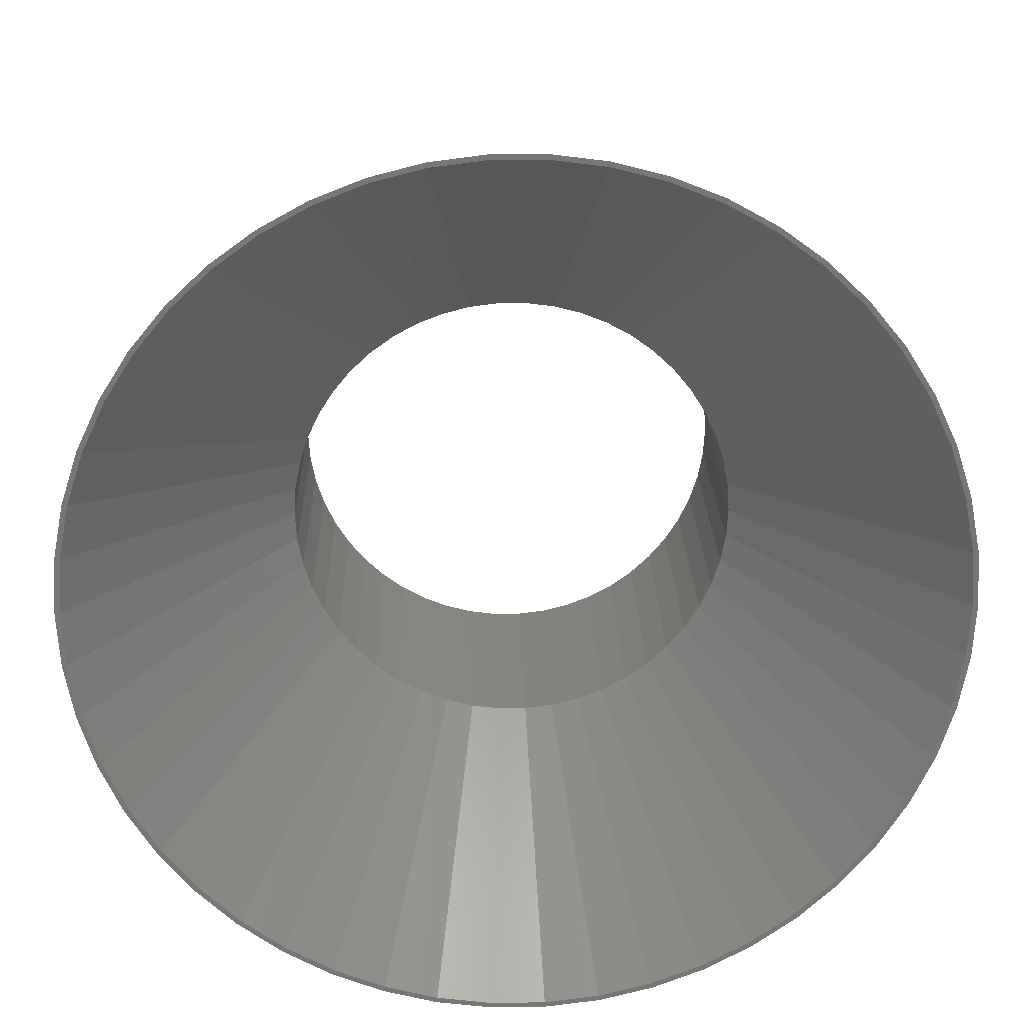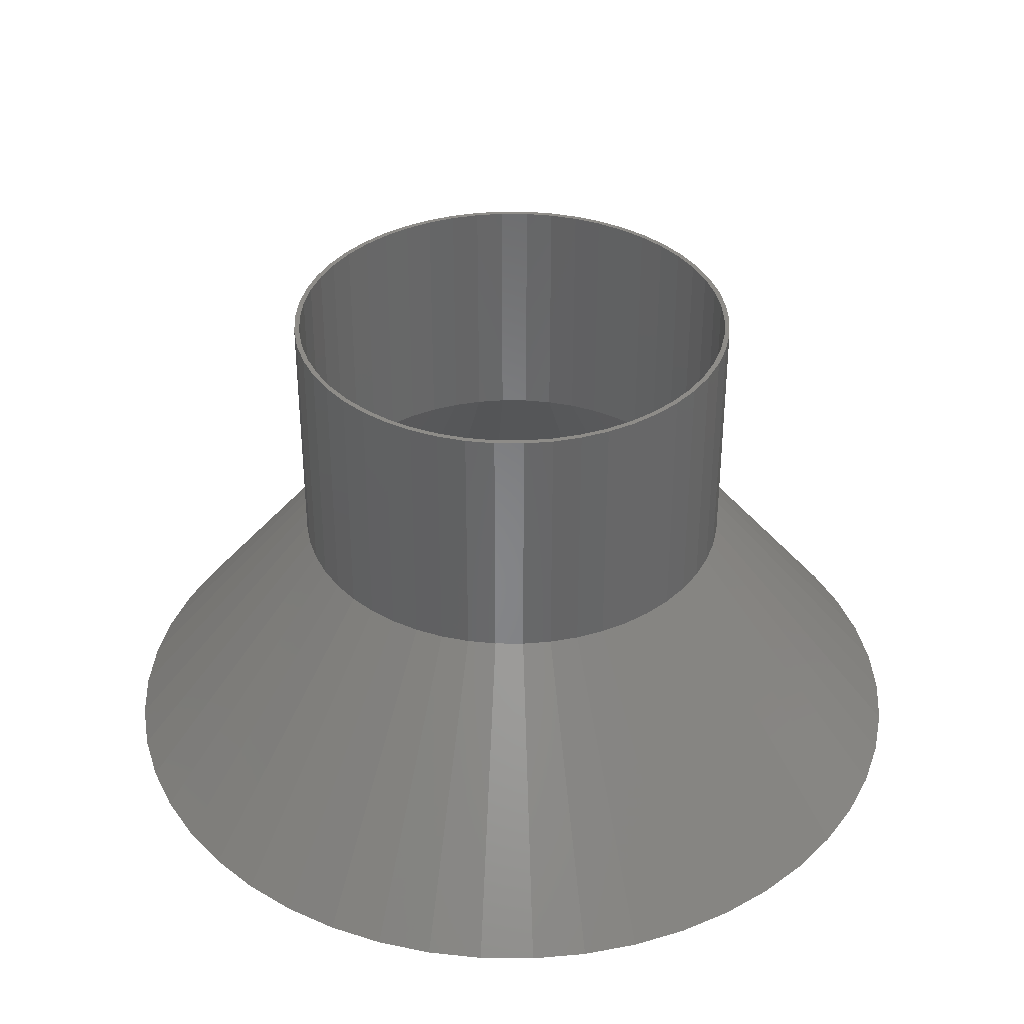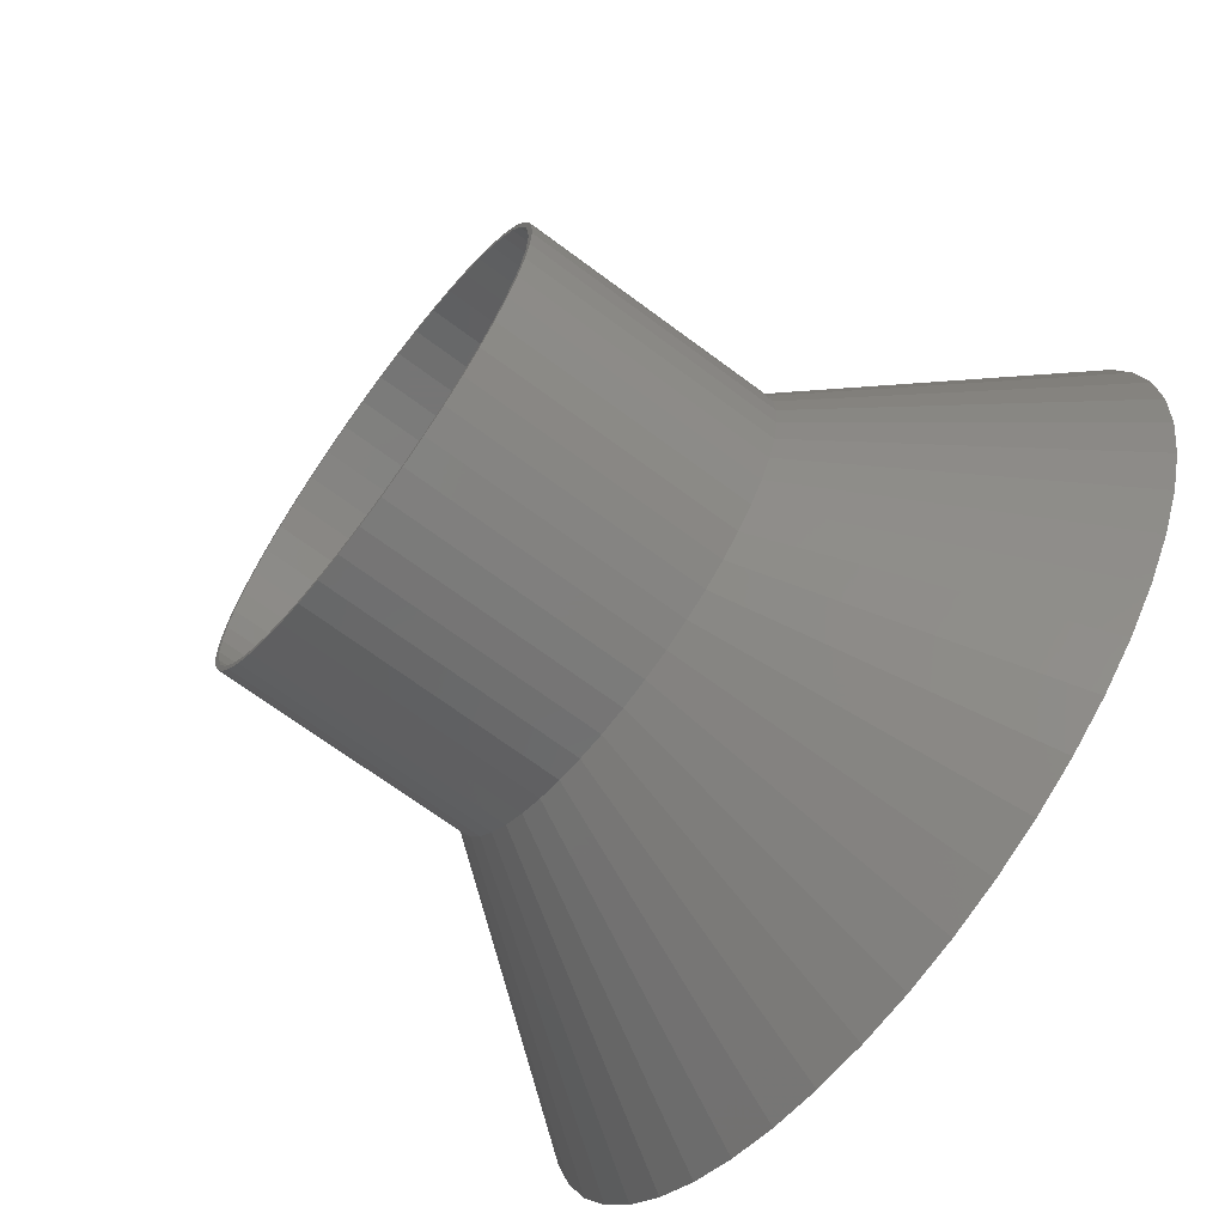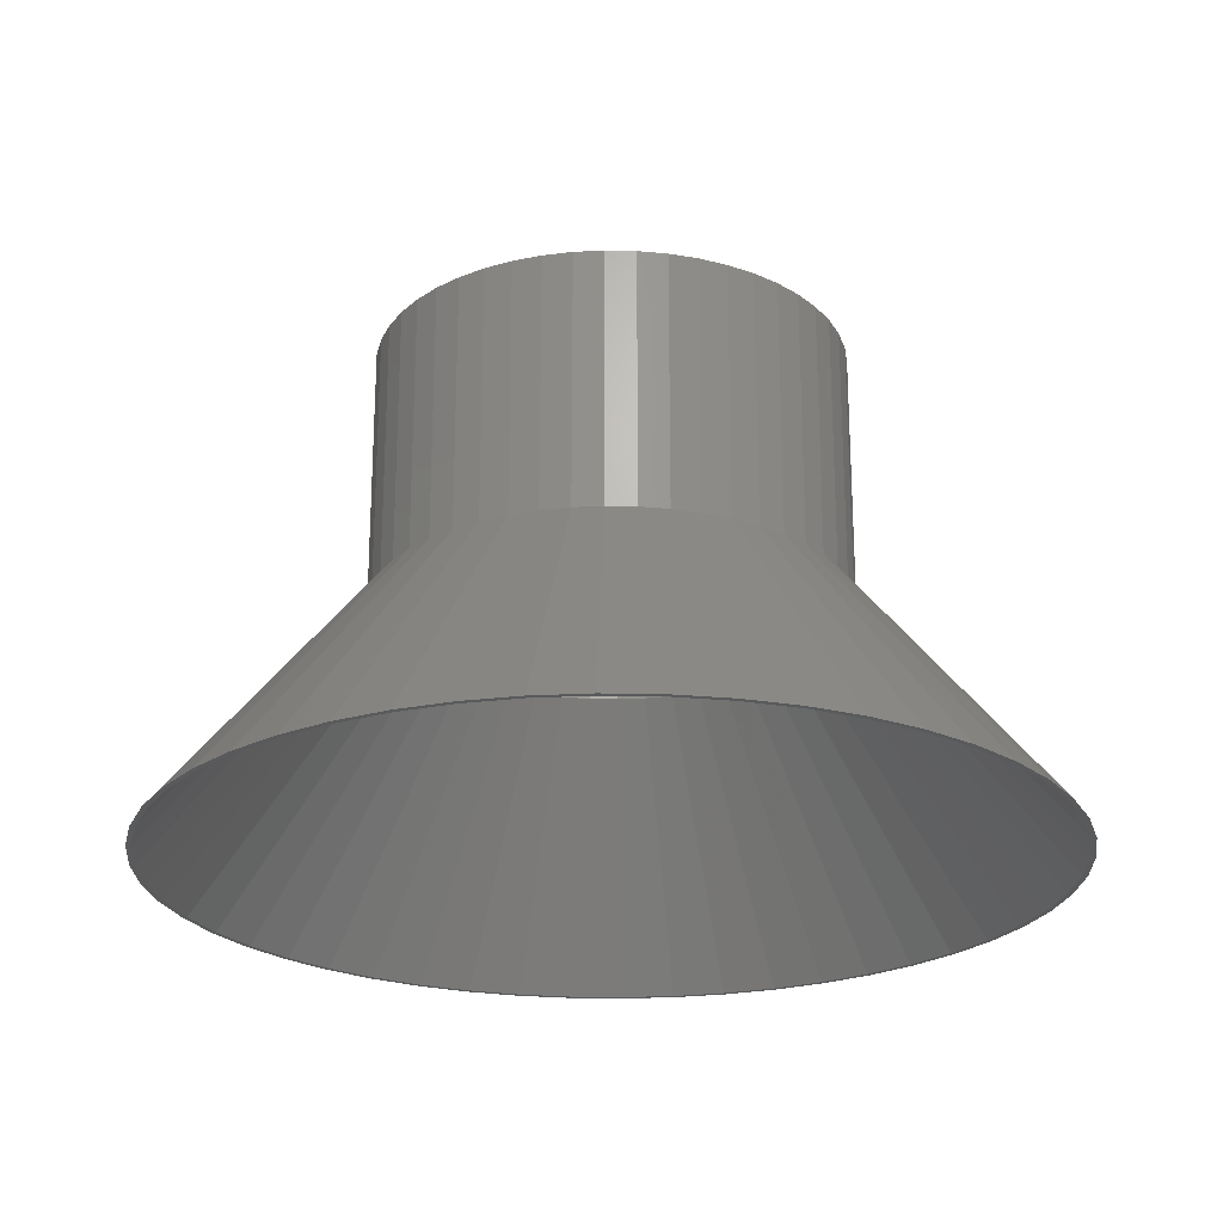
<metadata>
{"format":"stl","ext":"stl","renderer":"f3d","projection":"perspective","resolution":1024,"background":"white","views":[{"elev":20.9,"azim":178.7,"up":"+Y"},{"elev":36.8,"azim":-121.7,"up":"+Z"},{"elev":-67.9,"azim":53.1,"up":"+Y"},{"elev":-23.4,"azim":-23.7,"up":"+Z"}]}
</metadata>
<code>
# stl→obj: 300 verts, 600 faces
v 84.33 10.65 0
v 45 0 50
v 85 0 0
v 82.33 21.14 0
v 43.59 11.19 50
v -5.337 -84.83 0
v 2.826 -44.91 50
v -2.826 -44.91 50
v 5.337 -84.83 0
v 61.96 -58.19 0
v 28.68 -34.67 50
v 54.18 -65.49 0
v 79.03 -31.29 0
v 39.43 -21.68 50
v 74.49 -40.95 0
v -61.96 58.19 0
v -68.77 49.96 0
v -32.8 30.8 50
v -19.16 40.72 50
v -36.19 76.91 0
v -24.11 37.99 50
v -36.41 26.45 50
v -84.33 10.65 0
v -85 0 0
v -45 0 50
v -84.33 -10.65 0
v -44.65 -5.64 50
v 74.49 40.95 0
v 39.43 21.68 50
v 79.03 31.29 0
v 84.33 -10.65 0
v -39.43 21.68 50
v -79.03 31.29 0
v -41.84 16.57 50
v -45.55 71.77 0
v -54.18 65.49 0
v -28.68 34.67 50
v -5.337 84.83 0
v -15.93 83.49 0
v -2.826 44.91 50
v -28.68 -34.67 50
v -61.96 -58.19 0
v -54.18 -65.49 0
v 84 0 0
v 83.34 -10.53 0
v 82.33 -21.14 0
v 81.36 -20.89 0
v 78.1 -30.92 0
v 73.61 -40.47 0
v 68.77 -49.96 0
v 67.96 -49.37 0
v 61.23 -57.5 0
v 53.54 -64.72 0
v 45.55 -71.77 0
v 45.01 -70.92 0
v 36.19 -76.91 0
v 35.77 -76.01 0
v 26.27 -80.84 0
v 25.96 -79.89 0
v 15.93 -83.49 0
v 15.74 -82.51 0
v 5.274 -83.83 0
v -5.274 -83.83 0
v -15.74 -82.51 0
v -15.93 -83.49 0
v -25.96 -79.89 0
v -26.27 -80.84 0
v -35.77 -76.01 0
v -36.19 -76.91 0
v -45.01 -70.92 0
v -45.55 -71.77 0
v -53.54 -64.72 0
v -61.23 -57.5 0
v -67.96 -49.37 0
v -68.77 -49.96 0
v -73.61 -40.47 0
v -74.49 -40.95 0
v -78.1 -30.92 0
v -79.03 -31.29 0
v -81.36 -20.89 0
v -82.33 -21.14 0
v -83.34 -10.53 0
v -84 0 0
v 83.34 10.53 0
v 81.36 20.89 0
v 78.1 30.92 0
v 73.61 40.47 0
v 68.77 49.96 0
v 67.96 49.37 0
v 61.96 58.19 0
v 61.23 57.5 0
v 54.18 65.49 0
v 53.54 64.72 0
v 45.55 71.77 0
v 45.01 70.92 0
v 36.19 76.91 0
v 35.77 76.01 0
v 26.27 80.84 0
v 25.96 79.89 0
v 15.93 83.49 0
v 15.74 82.51 0
v 5.337 84.83 0
v 5.274 83.83 0
v -5.274 83.83 0
v -15.74 82.51 0
v -25.96 79.89 0
v -26.27 80.84 0
v -35.77 76.01 0
v -45.01 70.92 0
v -53.54 64.72 0
v -61.23 57.5 0
v -67.96 49.37 0
v -73.61 40.47 0
v -74.49 40.95 0
v -78.1 30.92 0
v -81.36 20.89 0
v -82.33 21.14 0
v -83.34 10.53 0
v 13.91 42.8 50
v 36.41 26.45 50
v 28.68 34.67 50
v 32.8 30.8 50
v 41.84 16.57 50
v 13.91 -42.8 50
v 32.8 -30.8 50
v 43.59 -11.19 50
v -13.91 42.8 50
v 8.432 44.2 50
v 2.826 44.91 50
v -43.59 11.19 50
v -32.8 -30.8 50
v -24.11 -37.99 50
v -39.43 -21.68 50
v -36.41 -26.45 50
v 19.16 40.72 50
v 24.11 37.99 50
v 44.65 5.64 50
v 24.11 -37.99 50
v 19.16 -40.72 50
v 36.41 -26.45 50
v -44.65 5.64 50
v -13.91 -42.8 50
v -8.432 -44.2 50
v -19.16 -40.72 50
v -43.59 -11.19 50
v 41.84 -16.57 50
v -8.432 44.2 50
v -41.84 -16.57 50
v 8.432 -44.2 50
v 44.65 -5.64 50
v 44 0 50
v 43.65 5.515 50
v -32.07 -30.12 50
v -28.05 -33.9 50
v 35.6 -25.86 50
v 32.07 -30.12 50
v 28.05 33.9 50
v 23.58 37.15 50
v -40.91 16.2 50
v -42.62 10.94 50
v 40.91 -16.2 50
v -35.6 25.86 50
v 35.6 25.86 50
v 32.07 30.12 50
v 13.6 41.85 50
v 40.91 16.2 50
v 38.56 21.2 50
v -43.65 -5.515 50
v -23.58 -37.15 50
v 2.763 -43.91 50
v 13.6 -41.85 50
v 43.65 -5.515 50
v -43.65 5.515 50
v -44 0 50
v -32.07 30.12 50
v -2.763 43.91 50
v 42.62 10.94 50
v 2.763 43.91 50
v -35.6 -25.86 50
v -42.62 -10.94 50
v -40.91 -16.2 50
v -2.763 -43.91 50
v 23.58 -37.15 50
v 28.05 -33.9 50
v 8.245 -43.22 50
v 42.62 -10.94 50
v -8.245 43.22 50
v -13.6 41.85 50
v -23.58 37.15 50
v -28.05 33.9 50
v 18.73 39.81 50
v 8.245 43.22 50
v -18.73 -39.81 50
v -13.6 -41.85 50
v 18.73 -39.81 50
v 38.56 -21.2 50
v -38.56 21.2 50
v -18.73 39.81 50
v -38.56 -21.2 50
v -8.245 -43.22 50
v 45 0 100
v 44.65 5.64 100
v -44.65 5.64 100
v -45 0 100
v -2.826 44.91 100
v 2.826 44.91 100
v 2.826 -44.91 100
v -2.826 -44.91 100
v 28.68 34.67 100
v 32.8 30.8 100
v -32.8 30.8 100
v -28.68 34.67 100
v -19.16 40.72 100
v -13.91 42.8 100
v 41.84 -16.57 100
v 43.59 -11.19 100
v 41.84 16.57 100
v 39.43 21.68 100
v 43.59 11.19 100
v 36.41 26.45 100
v 13.91 42.8 100
v 19.16 40.72 100
v 24.11 37.99 100
v -39.43 21.68 100
v -41.84 16.57 100
v -36.41 26.45 100
v -43.59 11.19 100
v -8.432 44.2 100
v 19.16 -40.72 100
v 13.91 -42.8 100
v 8.432 44.2 100
v 44 0 100
v 44.65 -5.64 100
v 43.65 5.515 100
v 42.62 10.94 100
v 40.91 16.2 100
v 38.56 21.2 100
v 35.6 25.86 100
v 32.07 30.12 100
v 28.05 33.9 100
v 23.58 37.15 100
v 18.73 39.81 100
v 13.6 41.85 100
v 8.245 43.22 100
v 2.763 43.91 100
v -2.763 43.91 100
v -8.245 43.22 100
v -13.6 41.85 100
v -18.73 39.81 100
v -23.58 37.15 100
v -24.11 37.99 100
v -28.05 33.9 100
v -32.07 30.12 100
v -35.6 25.86 100
v -38.56 21.2 100
v -40.91 16.2 100
v -42.62 10.94 100
v -43.65 5.515 100
v -44 0 100
v 43.65 -5.515 100
v 42.62 -10.94 100
v 40.91 -16.2 100
v 39.43 -21.68 100
v 38.56 -21.2 100
v 36.41 -26.45 100
v 35.6 -25.86 100
v 32.8 -30.8 100
v 32.07 -30.12 100
v 28.68 -34.67 100
v 28.05 -33.9 100
v 24.11 -37.99 100
v 23.58 -37.15 100
v 18.73 -39.81 100
v 13.6 -41.85 100
v 8.432 -44.2 100
v 8.245 -43.22 100
v 2.763 -43.91 100
v -2.763 -43.91 100
v -8.245 -43.22 100
v -8.432 -44.2 100
v -13.6 -41.85 100
v -13.91 -42.8 100
v -18.73 -39.81 100
v -19.16 -40.72 100
v -23.58 -37.15 100
v -24.11 -37.99 100
v -28.05 -33.9 100
v -28.68 -34.67 100
v -32.07 -30.12 100
v -32.8 -30.8 100
v -35.6 -25.86 100
v -36.41 -26.45 100
v -38.56 -21.2 100
v -39.43 -21.68 100
v -40.91 -16.2 100
v -41.84 -16.57 100
v -42.62 -10.94 100
v -43.59 -11.19 100
v -43.65 -5.515 100
v -44.65 -5.64 100
f 1 2 3
f 4 5 1
f 6 7 8
f 7 6 9
f 10 11 12
f 13 14 15
f 16 17 18
f 19 20 21
f 18 17 22
f 23 24 25
f 25 26 27
f 28 29 30
f 3 2 31
f 32 33 34
f 35 36 37
f 38 39 40
f 41 42 43
f 44 3 31
f 3 44 1
f 31 45 44
f 46 45 31
f 46 47 45
f 13 47 46
f 13 48 47
f 15 48 13
f 15 49 48
f 50 49 15
f 50 51 49
f 10 51 50
f 10 52 51
f 12 52 10
f 12 53 52
f 54 53 12
f 54 55 53
f 56 55 54
f 56 57 55
f 58 57 56
f 58 59 57
f 60 59 58
f 60 61 59
f 9 61 60
f 9 62 61
f 9 63 62
f 6 63 9
f 6 64 63
f 65 64 6
f 65 66 64
f 67 66 65
f 67 68 66
f 69 68 67
f 69 70 68
f 71 70 69
f 71 72 70
f 43 72 71
f 43 73 72
f 42 73 43
f 42 74 73
f 75 74 42
f 75 76 74
f 77 76 75
f 77 78 76
f 79 78 77
f 79 80 78
f 81 80 79
f 81 82 80
f 82 26 83
f 26 82 81
f 84 1 44
f 84 4 1
f 85 4 84
f 85 30 4
f 86 30 85
f 86 28 30
f 87 28 86
f 87 88 28
f 89 88 87
f 89 90 88
f 91 90 89
f 91 92 90
f 93 92 91
f 93 94 92
f 95 94 93
f 95 96 94
f 97 96 95
f 97 98 96
f 99 98 97
f 99 100 98
f 101 100 99
f 101 102 100
f 103 102 101
f 104 102 103
f 104 38 102
f 105 38 104
f 105 39 38
f 106 39 105
f 106 107 39
f 108 107 106
f 108 20 107
f 109 20 108
f 109 35 20
f 110 35 109
f 110 36 35
f 111 36 110
f 111 16 36
f 112 16 111
f 112 17 16
f 113 17 112
f 113 114 17
f 115 114 113
f 115 33 114
f 116 33 115
f 116 117 33
f 118 117 116
f 118 23 117
f 83 23 118
f 24 83 26
f 83 24 23
f 100 119 98
f 98 119 96
f 88 120 28
f 92 121 90
f 88 122 120
f 28 120 29
f 30 5 4
f 30 29 123
f 56 124 58
f 125 11 10
f 50 125 10
f 46 126 13
f 107 20 127
f 100 128 119
f 102 40 129
f 40 102 38
f 34 33 130
f 131 42 41
f 8 65 6
f 132 71 69
f 131 75 42
f 133 77 134
f 25 24 26
f 96 135 136
f 94 121 92
f 96 119 135
f 90 122 88
f 1 5 137
f 58 124 60
f 138 139 56
f 12 11 54
f 14 140 15
f 127 20 19
f 21 35 37
f 20 35 21
f 36 16 37
f 37 16 18
f 39 107 127
f 100 129 128
f 102 129 100
f 17 114 22
f 117 23 130
f 33 117 130
f 130 23 141
f 141 23 25
f 142 65 143
f 144 69 142
f 133 79 77
f 145 81 79
f 145 26 81
f 94 136 121
f 96 136 94
f 90 121 122
f 30 123 5
f 1 137 2
f 139 124 56
f 11 138 54
f 54 138 56
f 126 146 13
f 40 39 147
f 147 39 127
f 22 114 32
f 114 33 32
f 60 7 9
f 41 71 132
f 41 43 71
f 132 69 144
f 143 65 8
f 142 67 65
f 142 69 67
f 134 77 75
f 134 75 131
f 145 79 148
f 140 125 50
f 15 140 50
f 31 126 46
f 149 7 60
f 124 149 60
f 148 79 133
f 27 26 145
f 146 14 13
f 150 126 31
f 2 150 31
f 44 151 152
f 84 44 152
f 153 154 72
f 155 51 156
f 93 157 158
f 159 160 116
f 47 48 161
f 112 162 113
f 89 163 164
f 99 97 165
f 52 53 156
f 85 84 152
f 91 89 164
f 87 166 167
f 97 95 158
f 101 99 165
f 168 80 82
f 154 169 72
f 61 62 170
f 57 59 171
f 49 51 155
f 45 47 172
f 151 44 172
f 44 45 172
f 173 174 83
f 175 162 112
f 104 176 105
f 89 87 163
f 85 177 166
f 87 86 166
f 95 93 158
f 103 101 178
f 104 178 176
f 178 104 103
f 168 82 83
f 179 153 74
f 179 74 76
f 153 73 74
f 153 72 73
f 180 181 80
f 181 78 80
f 169 68 70
f 62 182 170
f 182 62 63
f 55 57 183
f 184 53 183
f 156 53 184
f 171 61 185
f 59 61 171
f 51 52 156
f 48 49 161
f 172 47 186
f 113 159 115
f 160 173 116
f 118 173 83
f 116 173 118
f 174 168 83
f 187 188 105
f 106 188 108
f 189 190 110
f 93 91 164
f 93 164 157
f 85 152 177
f 86 85 166
f 97 191 165
f 101 165 192
f 181 76 78
f 168 180 80
f 169 70 72
f 193 194 68
f 53 55 183
f 195 57 171
f 183 57 195
f 185 61 170
f 196 49 155
f 161 49 196
f 186 47 161
f 115 159 116
f 162 197 113
f 197 159 113
f 198 189 108
f 176 187 105
f 105 188 106
f 190 175 110
f 87 167 163
f 97 158 191
f 101 192 178
f 181 199 76
f 199 179 76
f 169 193 68
f 182 63 64
f 194 64 66
f 194 66 68
f 109 189 110
f 108 189 109
f 188 198 108
f 110 175 111
f 111 175 112
f 194 200 64
f 200 182 64
f 201 137 202
f 137 201 2
f 25 203 141
f 203 25 204
f 129 205 206
f 205 129 40
f 8 207 208
f 207 8 7
f 122 209 210
f 209 122 121
f 37 211 212
f 211 37 18
f 127 213 214
f 213 127 19
f 215 126 216
f 126 215 146
f 217 29 218
f 29 217 123
f 202 5 219
f 5 202 137
f 218 120 220
f 120 218 29
f 135 221 222
f 221 135 119
f 121 223 209
f 223 121 136
f 34 224 32
f 224 34 225
f 22 211 18
f 211 22 226
f 130 225 34
f 225 130 227
f 147 214 228
f 214 147 127
f 124 229 230
f 229 124 139
f 219 123 217
f 123 219 5
f 220 122 210
f 122 220 120
f 119 231 221
f 231 119 128
f 128 206 231
f 206 128 129
f 136 222 223
f 222 136 135
f 32 226 22
f 226 32 224
f 141 227 130
f 227 141 203
f 232 201 202
f 201 232 233
f 202 234 232
f 219 234 202
f 219 235 234
f 217 235 219
f 217 236 235
f 218 236 217
f 218 237 236
f 220 237 218
f 220 238 237
f 210 238 220
f 210 239 238
f 209 239 210
f 209 240 239
f 223 240 209
f 223 241 240
f 222 241 223
f 222 242 241
f 221 242 222
f 221 243 242
f 231 243 221
f 231 244 243
f 206 244 231
f 206 245 244
f 206 246 245
f 205 246 206
f 205 247 246
f 228 247 205
f 228 248 247
f 214 248 228
f 214 249 248
f 213 249 214
f 213 250 249
f 251 250 213
f 251 252 250
f 212 252 251
f 212 253 252
f 211 253 212
f 211 254 253
f 226 254 211
f 226 255 254
f 224 255 226
f 224 256 255
f 225 256 224
f 225 257 256
f 227 257 225
f 227 258 257
f 203 258 227
f 258 203 259
f 260 233 232
f 260 216 233
f 261 216 260
f 261 215 216
f 262 215 261
f 262 263 215
f 264 263 262
f 264 265 263
f 266 265 264
f 266 267 265
f 268 267 266
f 268 269 267
f 270 269 268
f 270 271 269
f 272 271 270
f 272 229 271
f 273 229 272
f 273 230 229
f 274 230 273
f 274 275 230
f 276 275 274
f 276 207 275
f 277 207 276
f 278 207 277
f 278 208 207
f 279 208 278
f 279 280 208
f 281 280 279
f 281 282 280
f 283 282 281
f 283 284 282
f 285 284 283
f 285 286 284
f 287 286 285
f 287 288 286
f 289 288 287
f 289 290 288
f 291 290 289
f 291 292 290
f 293 292 291
f 293 294 292
f 295 294 293
f 295 296 294
f 297 296 295
f 297 298 296
f 299 298 297
f 300 299 259
f 204 259 203
f 299 300 298
f 259 204 300
f 19 251 213
f 251 19 21
f 21 212 251
f 212 21 37
f 40 228 205
f 228 40 147
f 233 2 201
f 2 233 150
f 265 14 263
f 14 265 140
f 216 150 233
f 150 216 126
f 138 269 271
f 269 138 11
f 263 146 215
f 146 263 14
f 148 298 145
f 298 148 296
f 11 267 269
f 267 11 125
f 139 271 229
f 271 139 138
f 143 208 280
f 208 143 8
f 144 282 284
f 282 144 142
f 41 286 288
f 286 41 132
f 142 280 282
f 280 142 143
f 131 292 134
f 292 131 290
f 131 288 290
f 288 131 41
f 133 296 148
f 296 133 294
f 145 300 27
f 300 145 298
f 27 204 25
f 204 27 300
f 267 140 265
f 140 267 125
f 149 230 275
f 230 149 124
f 7 275 207
f 275 7 149
f 132 284 286
f 284 132 144
f 134 294 133
f 294 134 292
f 151 234 152
f 234 151 232
f 259 173 258
f 173 259 174
f 176 245 246
f 245 176 178
f 170 278 277
f 278 170 182
f 157 239 240
f 239 157 164
f 175 252 253
f 252 175 190
f 198 248 249
f 248 198 188
f 166 237 167
f 237 166 236
f 165 242 243
f 242 165 191
f 158 240 241
f 240 158 157
f 255 162 254
f 162 255 197
f 254 175 253
f 175 254 162
f 189 249 250
f 249 189 198
f 188 247 248
f 247 188 187
f 185 277 276
f 277 185 170
f 177 236 166
f 236 177 235
f 152 235 177
f 235 152 234
f 163 239 164
f 239 163 238
f 167 238 163
f 238 167 237
f 192 243 244
f 243 192 165
f 178 244 245
f 244 178 192
f 256 197 255
f 197 256 159
f 258 160 257
f 160 258 173
f 187 246 247
f 246 187 176
f 172 232 151
f 232 172 260
f 156 266 155
f 266 156 268
f 154 289 287
f 289 154 153
f 183 273 272
f 273 183 195
f 195 274 273
f 274 195 171
f 191 241 242
f 241 191 158
f 257 159 256
f 159 257 160
f 190 250 252
f 250 190 189
f 161 261 186
f 261 161 262
f 186 260 172
f 260 186 261
f 196 262 161
f 262 196 264
f 155 264 196
f 264 155 266
f 289 179 291
f 179 289 153
f 293 181 295
f 181 293 199
f 299 174 259
f 174 299 168
f 297 168 299
f 168 297 180
f 295 180 297
f 180 295 181
f 184 272 270
f 272 184 183
f 171 276 274
f 276 171 185
f 182 279 278
f 279 182 200
f 200 281 279
f 281 200 194
f 291 199 293
f 199 291 179
f 156 270 268
f 270 156 184
f 193 285 283
f 285 193 169
f 169 287 285
f 287 169 154
f 194 283 281
f 283 194 193

</code>
